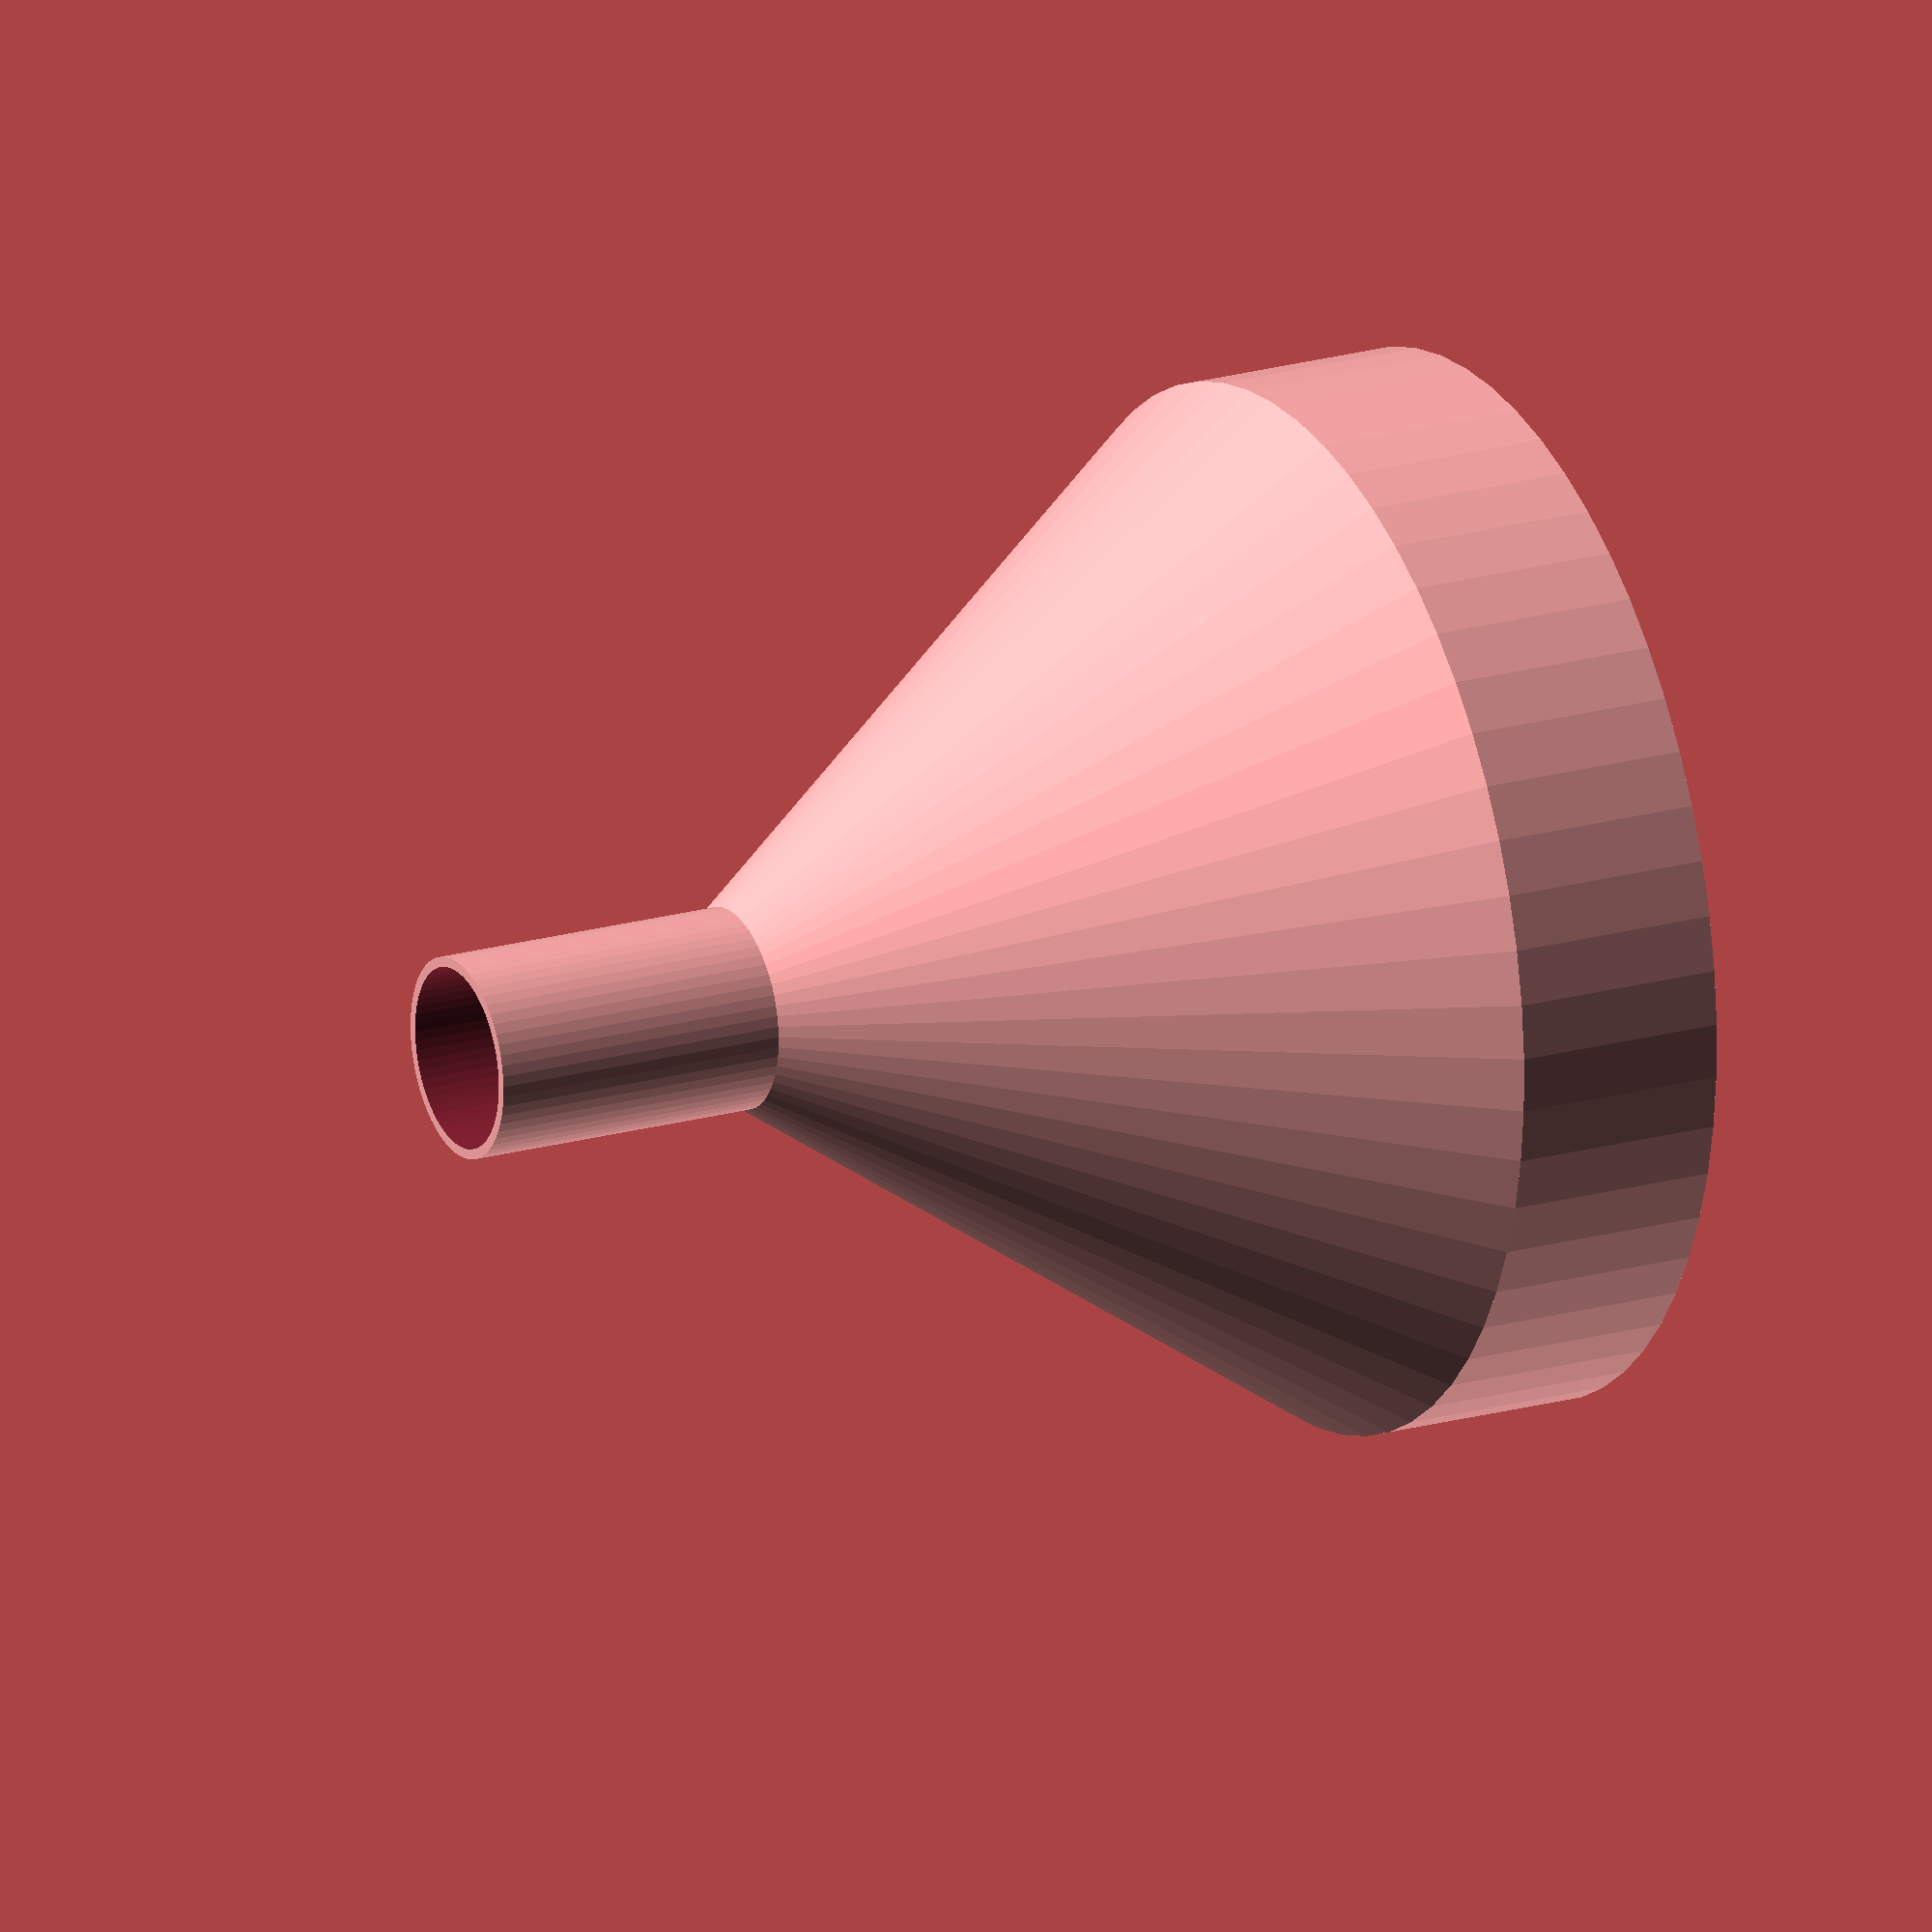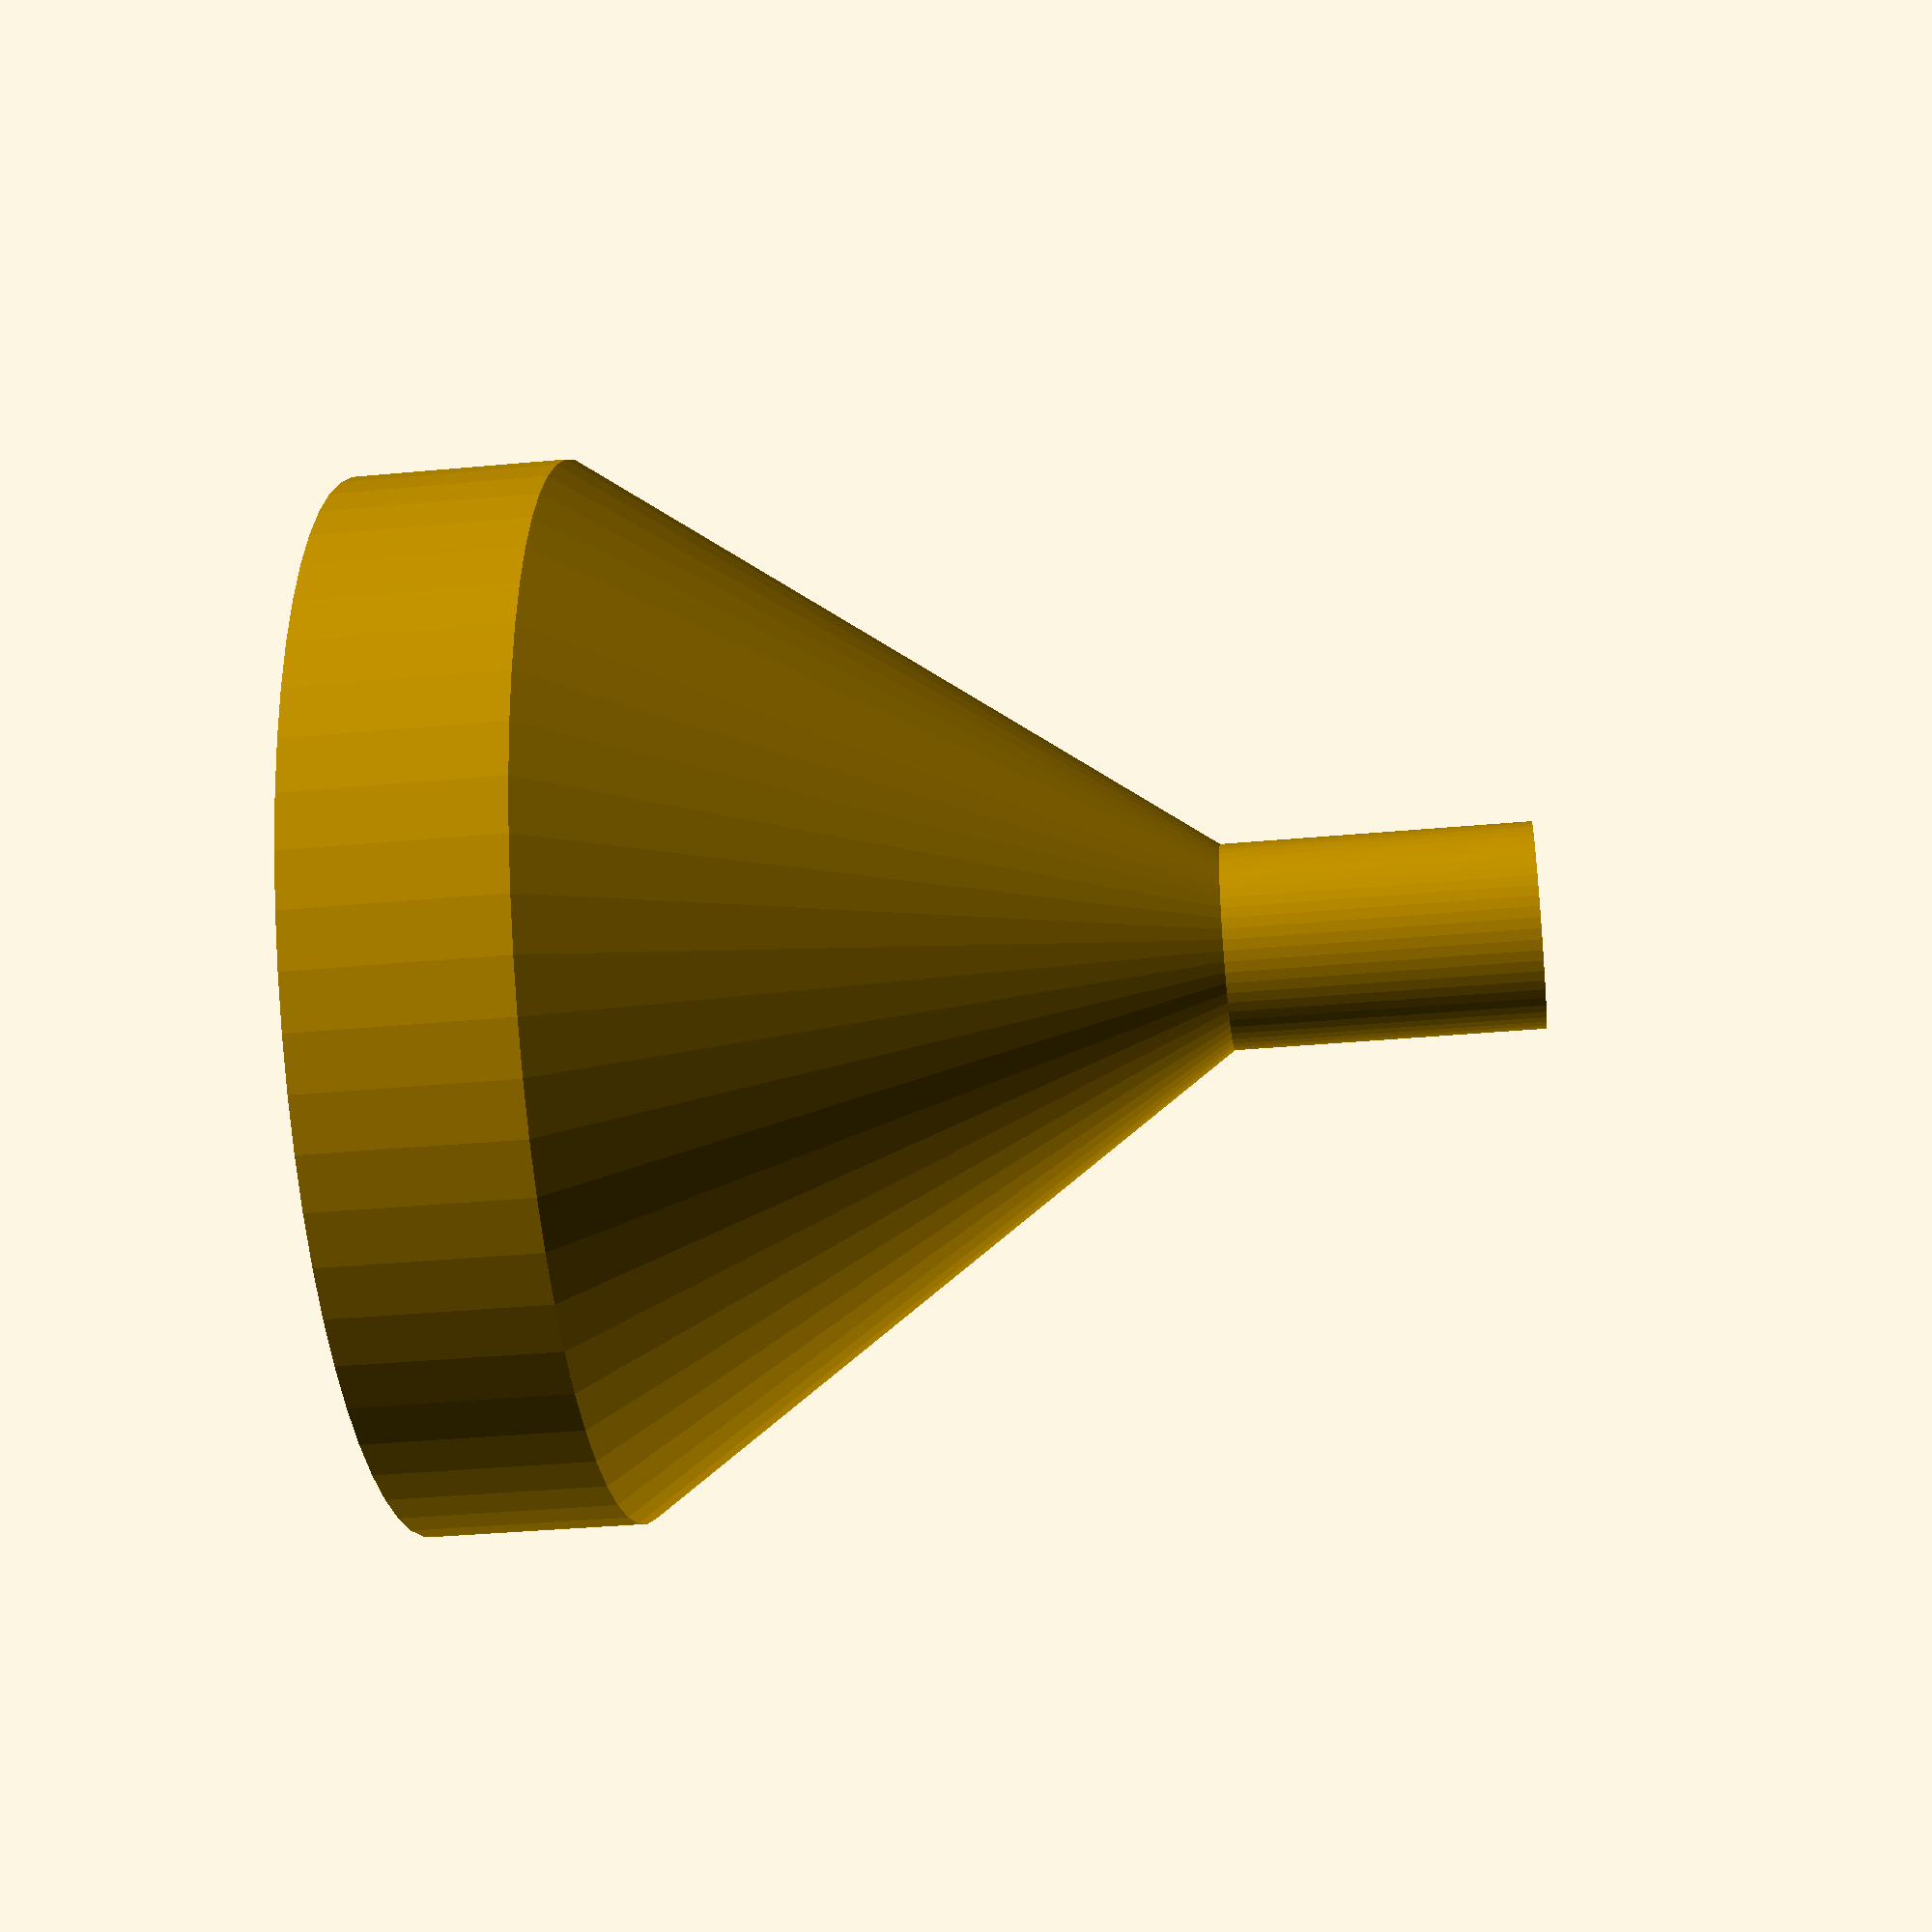
<openscad>
module funnel(r1, h1, r2, h2, h3) {
    union() {
       translate([0, 0, -1]) cylinder(h=h1+1, r=r1);
       translate([0, 0, h1]) cylinder(h=h2, r1=r1, r2=r2);
       translate([0, 0, h1 + h2 - 1]) cylinder(h=h3+1, r=r2);
    }
}

module empty_funnel(r1, h1, r2, h2, h3, thickness=1) {
    difference() {
        funnel(r1, h1, r2, h2, h3);
        translate([0, 0, -1]) funnel(r1 - thickness, h1 + 1, r2 - thickness, h2, h3 + 1);
    }
}

$fn = 60;

empty_funnel(52, 20, 10, 60, 30);

</openscad>
<views>
elev=159.1 azim=147.8 roll=116.9 proj=o view=wireframe
elev=216.3 azim=351.7 roll=263.1 proj=p view=solid
</views>
